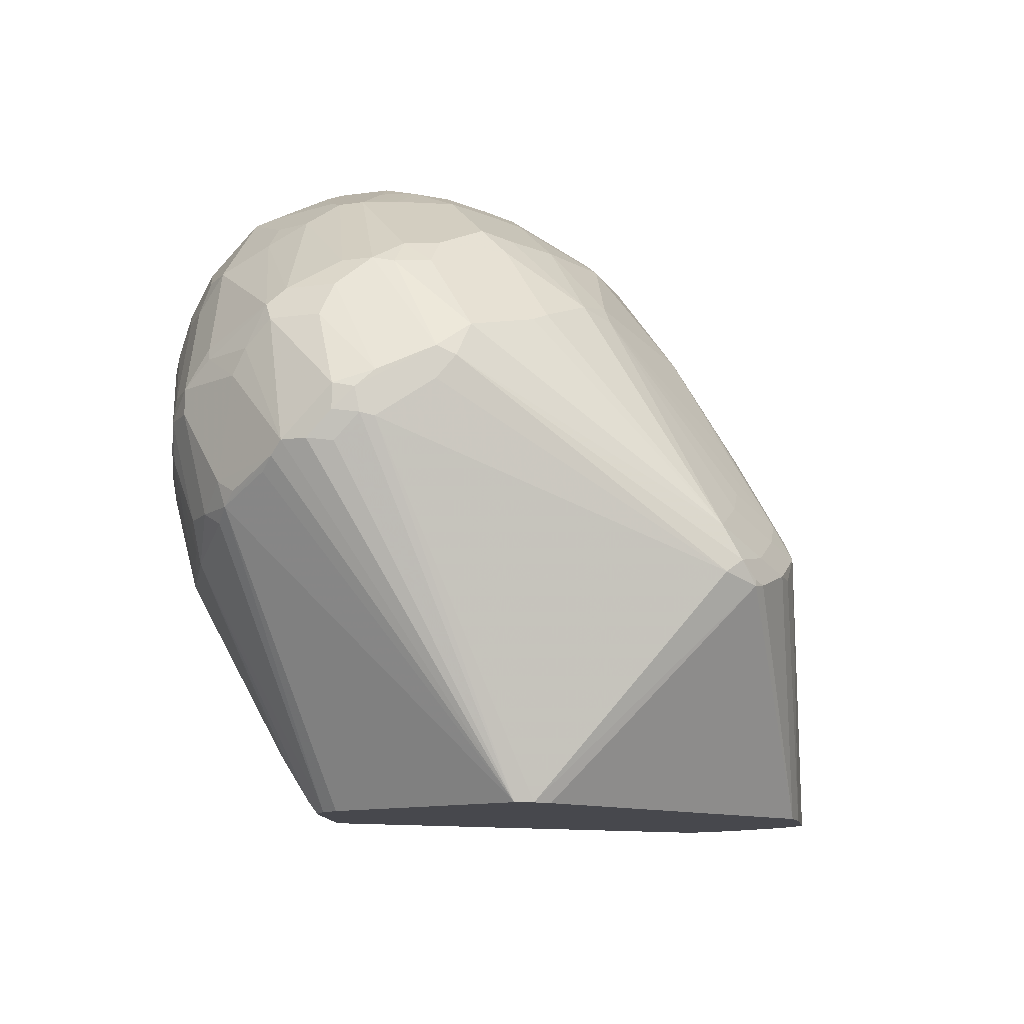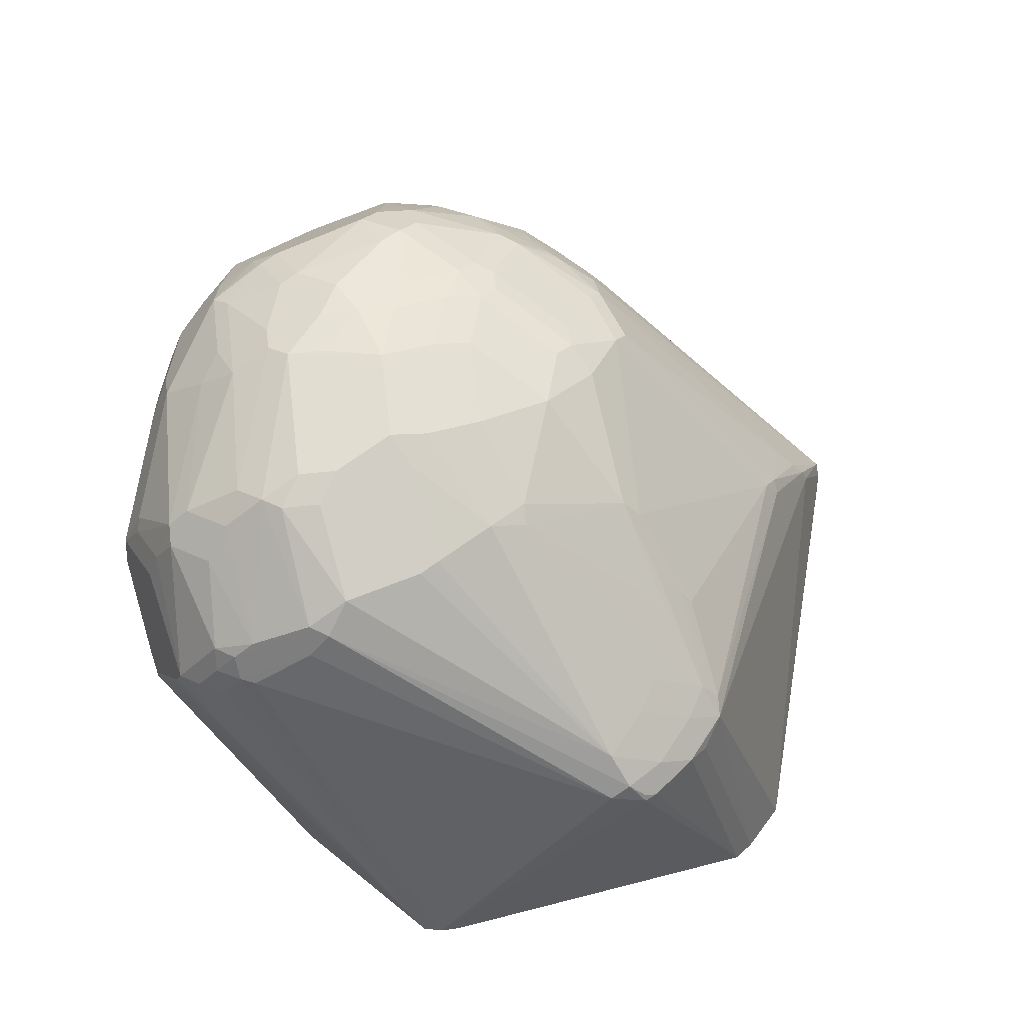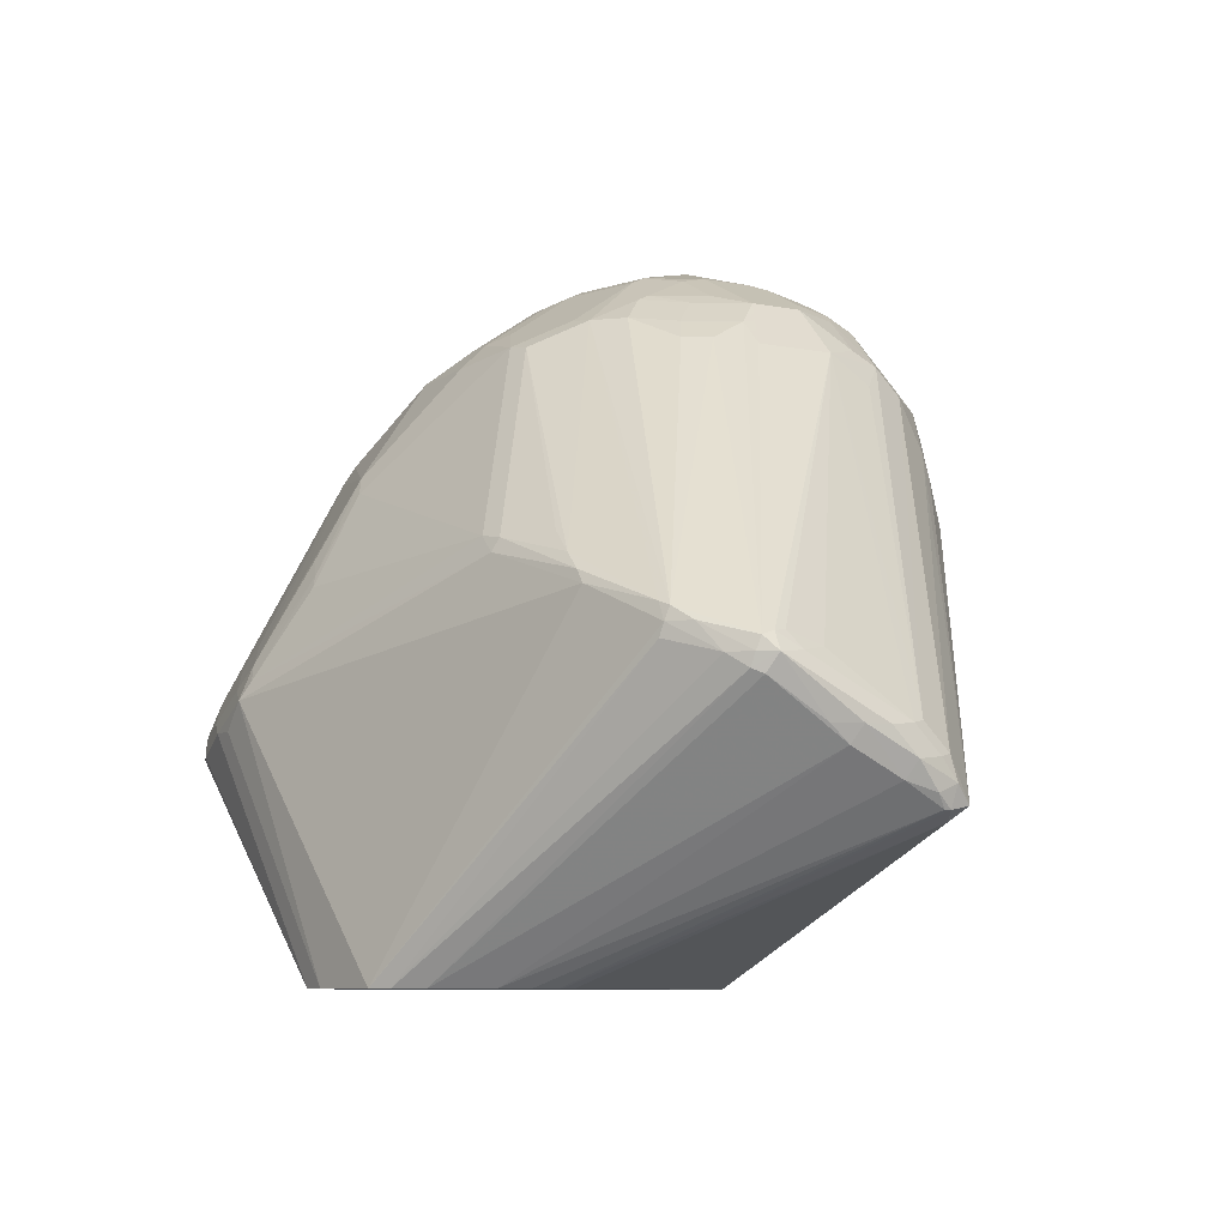
<metadata>
{"format":"obj","ext":"obj","renderer":"f3d","projection":"perspective","resolution":1024,"background":"white","views":[{"elev":-11.7,"azim":108.8,"up":"+Y"},{"elev":28.8,"azim":126.7,"up":"+Y"},{"elev":-7.9,"azim":-119.0,"up":"+Y"}]}
</metadata>
<code>
v -0.2383 0.6234 0.1409
v -0.2292 0.6142 0.1409
v -0.2246 0.6279 0.1306
v -0.2063 0.6096 0.126
v -0.2063 0.6188 0.1215
v -0.1986 0.605 0.1222
v -0.2108 0.605 0.1318
v -0.22 0.5959 0.1409
v -0.2338 0.6096 0.1444
v -0.243 0.6188 0.1444
v -0.2613 0.6279 0.1444
v -0.2659 0.6234 0.1467
v -0.2659 0.6356 0.1406
v -0.2567 0.6325 0.1409
v -0.2567 0.6447 0.1314
v -0.2383 0.6356 0.1314
v -0.2383 0.6447 0.1222
v -0.2475 0.6539 0.1131
v -0.3025 0.6447 0.1314
v -0.3117 0.66 0.1008
v -0.2475 0.66 0.1008
v -0.2414 0.657 0.1039
v -0.2322 0.657 0.08555
v -0.2231 0.6478 0.1039
v -0.2139 0.6478 0.07638
v -0.2383 0.66 0.08249
v -0.2383 0.66 0.06415
v -0.2078 0.6447 0.06109
v -0.2078 0.6447 0.07026
v -0.1986 0.6356 0.07943
v -0.2063 0.6371 0.09394
v -0.2246 0.6463 0.1123
v -0.243 0.6554 0.1077
v -0.1971 0.6188 0.1123
v -0.1711 0.5684 0.1131
v -0.1833 0.5684 0.1226
v -0.1803 0.5592 0.1222
v -0.217 0.5867 0.1406
v -0.2292 0.5867 0.1467
v -0.2246 0.5913 0.1444
v -0.2567 0.5867 0.1558
v -0.2659 0.5959 0.1558
v -0.2934 0.6234 0.1467
v -0.2934 0.6356 0.1406
v -0.3025 0.6245 0.1444
v -0.3208 0.6153 0.1444
v -0.3117 0.6264 0.1406
v -0.3254 0.6165 0.1421
v -0.3208 0.6356 0.1314
v -0.3208 0.6447 0.1222
v -0.3346 0.6256 0.1329
v -0.3438 0.6165 0.1329
v -0.3453 0.6081 0.1344
v -0.3621 0.5981 0.1237
v -0.3621 0.6165 0.1146
v -0.3621 0.6256 0.1054
v -0.3346 0.644 0.1146
v -0.3208 0.6543 0.11
v -0.3346 0.6486 0.1054
v -0.3438 0.6486 0.08708
v -0.3422 0.6447 0.1008
v -0.3514 0.6447 0.08249
v -0.3254 0.6577 0.08708
v -0.3163 0.6577 0.1054
v -0.3208 0.66 0.08249
v -0.3208 0.66 0.06415
v -0.2934 0.6692 0.07332
v -0.2842 0.6692 0.08249
v -0.275 0.6692 0.08249
v -0.2674 0.6677 0.06569
v -0.275 0.6692 0.06415
v -0.2567 0.66 0.04581
v -0.2338 0.6554 0.05041
v -0.243 0.6554 0.04124
v -0.2246 0.6463 0.0321
v -0.2155 0.6463 0.05041
v -0.2261 0.6539 0.06109
v -0.2063 0.6279 0.01376
v -0.1879 0.6188 0.02293
v -0.2063 0.6188 0.004589
v -0.1971 0.5913 -0.01375
v -0.1696 0.5821 0.004589
v -0.1788 0.6096 0.02293
v -0.1803 0.6172 0.03364
v -0.1696 0.6096 0.04124
v -0.1696 0.6096 0.0527
v -0.162 0.5989 0.07026
v -0.1971 0.6279 0.09394
v -0.1589 0.5928 0.07638
v -0.1696 0.5821 0.1031
v -0.1673 0.5775 0.102
v -0.1589 0.5684 0.0886
v -0.1582 0.5775 0.08363
v -0.1558 0.5867 0.07332
v -0.1558 0.5867 0.05498
v -0.1467 0.5592 0.04584
v -0.1467 0.5409 0.06417
v -0.149 0.5363 0.06875
v -0.2017 0.4221 1.116e-05
v -0.1467 0.5409 0.055
v -0.1467 0.55 0.04584
v -0.1482 0.5577 0.0382
v -0.1513 0.5638 0.0321
v -0.1604 0.5729 0.01376
v -0.1711 0.6081 0.03364
v -0.1635 0.5699 0.007645
v -0.149 0.5489 0.03667
v -0.149 0.5397 0.04584
v -0.1513 0.5477 0.0321
v -0.1604 0.5615 0.01376
v -0.2231 0.5011 -0.07028
v -0.2277 0.5057 -0.07485
v -0.2246 0.5179 -0.06874
v -0.243 0.5088 -0.07791
v -0.2567 0.5042 -0.0825
v -0.2383 0.4981 -0.07945
v -0.3113 0.4221 -0.07258
v -0.2338 0.4973 -0.07791
v -0.2338 0.4996 -0.07791
v -0.2048 0.4221 -0.006095
v -0.2097 0.4221 -0.01047
v -0.2746 0.4221 0.09643
v -0.2231 0.4221 0.07956
v -0.2301 0.4221 0.08496
v -0.238 0.4221 0.08727
v -0.2353 0.4247 0.0886
v -0.2269 0.4263 0.08708
v -0.2261 0.4431 0.09777
v -0.272 0.4247 0.09777
v -0.272 0.4889 0.1344
v -0.2261 0.5072 0.1344
v -0.275 0.4949 0.1375
v -0.2292 0.5134 0.1375
v -0.2659 0.5225 0.1467
v -0.2659 0.55 0.1558
v -0.2555 0.55 0.1535
v -0.2567 0.5592 0.1558
v -0.228 0.5409 0.1444
v -0.2372 0.5317 0.1444
v -0.2097 0.5409 0.1352
v -0.1864 0.55 0.1253
v -0.2292 0.55 0.1467
v -0.1857 0.5454 0.1237
v -0.217 0.5134 0.1314
v -0.1914 0.5134 0.1169
v -0.2223 0.5088 0.1329
v -0.1902 0.5088 0.1146
v -0.2223 0.4446 0.09625
v -0.1673 0.5179 0.09625
v -0.1616 0.5225 0.09166
v -0.1711 0.5225 0.1039
v -0.162 0.5317 0.09471
v -0.1582 0.5271 0.08708
v -0.1524 0.5317 0.07332
v -0.22 0.4221 0.07333
v -0.1711 0.5592 0.1131
v -0.1803 0.5225 0.1131
v -0.2934 0.5409 0.1558
v -0.2942 0.5371 0.1545
v -0.2993 0.535 0.1532
v -0.3086 0.5439 0.1528
v -0.3147 0.5378 0.1497
v -0.3132 0.5302 0.1482
v -0.3056 0.5286 0.1497
v -0.2781 0.4828 0.1314
v -0.3667 0.4767 0.11
v -0.4431 0.4736 0.07639
v -0.4171 0.4721 0.08708
v -0.3789 0.4736 0.1039
v -0.2788 0.4221 0.09541
v -0.4614 0.4736 0.06722
v -0.4568 0.469 0.06264
v -0.3728 0.4221 -0.01315
v -0.3636 0.4706 0.1069
v -0.3734 0.4221 -0.0275
v -0.3751 0.4221 -0.01833
v -0.3751 0.4221 -0.01946
v -0.4629 0.4721 0.05729
v -0.4629 0.4721 0.05957
v -0.4645 0.4797 0.06109
v -0.4652 0.4767 0.05384
v -0.4645 0.4797 0.04277
v -0.4675 0.4858 0.04582
v -0.4652 0.487 0.05499
v -0.4675 0.495 0.03667
v -0.4652 0.4962 0.04581
v -0.4629 0.4881 0.05957
v -0.4629 0.4973 0.05041
v -0.3713 0.6165 0.09625
v -0.3697 0.6264 0.08249
v -0.3621 0.6302 0.09625
v -0.3514 0.6447 0.06415
v -0.3697 0.6264 0.05498
v -0.3605 0.6356 0.05498
v -0.4652 0.5179 -0.00458
v -0.3644 0.6279 0.04124
v -0.3514 0.6356 0.03667
v -0.3422 0.6447 0.04581
v -0.3403 0.6486 0.05498
v -0.322 0.6577 0.05498
v -0.3117 0.66 0.04581
v -0.3147 0.657 0.0397
v -0.2842 0.66 0.03667
v -0.2872 0.657 0.03058
v -0.2811 0.6539 0.02447
v -0.275 0.66 0.03667
v -0.272 0.6539 0.02447
v -0.2811 0.6356 -0.00304
v -0.2536 0.6447 0.0153
v -0.2613 0.6554 0.0321
v -0.243 0.6463 0.02293
v -0.2353 0.6447 0.02447
v -0.2353 0.6264 -0.00304
v -0.2628 0.6264 -0.01221
v -0.2322 0.602 -0.02443
v -0.272 0.5897 -0.03972
v -0.2292 0.5959 -0.02749
v -0.2705 0.5546 -0.05957
v -0.272 0.5256 -0.07639
v -0.2536 0.5347 -0.06722
v -0.243 0.5271 -0.06874
v -0.217 0.5989 -0.02138
v -0.217 0.6264 0.006129
v -0.191 0.5882 -0.01069
v -0.2613 0.5179 -0.07791
v -0.275 0.5134 -0.0825
v -0.2659 0.5042 -0.0825
v -0.3216 0.4221 -0.07258
v -0.348 0.4221 -0.06855
v -0.3539 0.4221 -0.06407
v -0.4446 0.5179 -0.0252
v -0.4461 0.5225 -0.02443
v -0.4171 0.5363 -0.03437
v -0.4431 0.5286 -0.02443
v -0.4136 0.5409 -0.03437
v -0.4064 0.547 -0.0336
v -0.3323 0.6371 0.01376
v -0.4469 0.5271 -0.02292
v -0.4526 0.5225 -0.01832
v -0.4583 0.5134 -0.01258
v -0.4629 0.5088 -0.006866
v -0.4644 0.5134 -0.006096
v -0.4675 0.5134 1.615e-05
v -0.4644 0.5072 -0.00304
v -0.3605 0.4221 -0.05538
v -0.3696 0.4221 -0.03704
v -0.4645 0.4889 0.02446
v -0.4652 0.4949 0.01728
v -0.4675 0.495 0.02752
v -0.4652 0.5145 0.009185
v -0.4614 0.5164 0.01835
v -0.4629 0.5202 0.004589
v -0.4644 0.5195 1.615e-05
v -0.3598 0.6279 0.0321
v -0.3415 0.6371 0.02293
v -0.3323 0.6463 0.0321
v -0.3311 0.6486 0.03667
v -0.3239 0.6386 0.01224
v -0.3147 0.6295 -0.006096
v -0.3231 0.6279 -0.00458
v -0.3965 0.5546 -0.03206
v -0.3781 0.5546 -0.04123
v -0.377 0.55 -0.04354
v -0.2781 0.5195 -0.07945
v -0.2819 0.5546 -0.05957
v -0.2735 0.5607 -0.05651
v -0.2781 0.5836 -0.04277
v -0.2853 0.55 -0.06186
v -0.3697 0.5561 -0.04277
v -0.2903 0.6264 -0.01221
v -0.2903 0.6356 -0.00304
v -0.2964 0.6386 0.003072
v -0.2842 0.6692 0.06415
v -0.3636 0.5897 0.1253
v -0.3605 0.5745 0.1314
v -0.3605 0.5653 0.1314
v -0.3422 0.5561 0.1406
v -0.3346 0.5454 0.1421
v -0.33 0.5592 0.1467
v -0.33 0.5867 0.1467
v -0.3544 0.5806 0.1344
v -0.3361 0.5897 0.1436
v -0.3208 0.605 0.1467
v -0.3025 0.5867 0.1558
v -0.3025 0.5592 0.1558
v -0.2934 0.5959 0.1558
v -0.3025 0.597 0.1535
v -0.3117 0.6142 0.1467
v -0.3269 0.6081 0.1436
v -0.162 0.5989 0.05193
f 113 222 81
f 224 113 81
f 224 82 113
f 224 81 82
f 228 229 226
f 113 82 106
f 114 115 226
f 114 225 221
f 114 226 225
f 115 227 226
f 228 227 115
f 228 226 227
f 80 81 222
f 114 221 113
f 74 75 211
f 215 213 222
f 75 78 212
f 228 117 229
f 218 219 216
f 218 217 219
f 220 219 217
f 220 221 219
f 220 217 221
f 75 212 211
f 217 113 221
f 217 215 222
f 223 222 213
f 223 80 222
f 223 78 80
f 223 213 78
f 213 212 78
f 217 222 113
f 228 115 117
f 249 182 183
f 229 230 231
f 241 245 244
f 241 230 245
f 230 117 245
f 245 117 122
f 175 245 122
f 246 245 175
f 241 244 243
f 247 245 246
f 247 248 244
f 249 248 247
f 249 243 248
f 249 185 243
f 249 183 185
f 218 216 217
f 247 244 245
f 229 117 230
f 242 241 243
f 242 195 239
f 232 229 231
f 232 233 229
f 234 233 232
f 234 235 233
f 234 236 235
f 234 237 236
f 242 243 195
f 234 238 237
f 232 240 239
f 232 231 240
f 240 231 230
f 241 240 230
f 242 240 241
f 242 239 240
f 232 239 238
f 217 216 215
f 174 122 166
f 215 214 213
f 181 180 183
f 184 183 180
f 184 185 183
f 184 186 185
f 184 187 186
f 184 180 187
f 181 183 182
f 180 171 187
f 54 55 187
f 55 188 187
f 55 56 188
f 189 188 56
f 189 190 188
f 189 56 190
f 54 187 171
f 191 190 56
f 181 182 178
f 179 180 181
f 174 166 169
f 249 247 182
f 165 166 122
f 130 165 122
f 130 132 165
f 173 175 122
f 179 181 178
f 176 175 173
f 177 178 175
f 177 179 178
f 177 176 179
f 179 176 172
f 179 172 171
f 179 171 180
f 177 175 176
f 191 62 190
f 61 62 191
f 61 191 56
f 203 205 204
f 206 205 203
f 207 205 206
f 207 208 205
f 207 209 208
f 207 210 209
f 203 204 202
f 207 206 210
f 210 72 74
f 210 74 211
f 210 211 209
f 209 211 212
f 213 209 212
f 213 214 209
f 210 206 72
f 203 202 201
f 201 202 200
f 201 200 66
f 61 56 57
f 61 57 59
f 192 190 62
f 192 193 190
f 194 193 192
f 194 195 193
f 194 196 195
f 194 197 196
f 194 198 197
f 194 192 198
f 192 199 198
f 192 200 199
f 192 66 200
f 192 63 66
f 192 62 63
f 215 216 214
f 247 246 182
f 271 270 259
f 178 246 175
f 278 162 277
f 278 167 162
f 277 162 279
f 280 277 279
f 280 281 277
f 280 282 281
f 278 277 167
f 280 283 282
f 280 279 284
f 284 279 285
f 284 285 42
f 286 284 42
f 287 284 286
f 287 283 284
f 280 284 283
f 287 46 283
f 277 171 167
f 276 277 275
f 255 238 254
f 206 71 72
f 206 203 71
f 203 273 71
f 203 201 273
f 67 273 201
f 276 171 277
f 67 69 273
f 67 201 66
f 274 54 171
f 274 53 54
f 274 275 53
f 274 171 275
f 276 275 171
f 71 273 69
f 255 237 238
f 287 286 46
f 288 43 46
f 105 83 84
f 105 84 85
f 290 103 85
f 290 95 103
f 290 89 95
f 290 87 89
f 105 82 83
f 290 85 87
f 96 103 95
f 34 31 32
f 30 86 29
f 26 21 23
f 58 50 19
f 170 174 169
f 87 88 89
f 288 46 286
f 176 173 172
f 279 162 161
f 288 286 43
f 286 42 43
f 45 46 43
f 289 283 46
f 289 282 283
f 289 53 282
f 41 42 158
f 289 48 53
f 281 282 53
f 281 53 275
f 277 281 275
f 285 158 42
f 285 161 158
f 285 279 161
f 289 46 48
f 225 219 221
f 225 226 219
f 266 216 219
f 196 197 254
f 197 255 254
f 197 198 255
f 256 255 198
f 256 237 255
f 256 202 237
f 196 254 238
f 256 257 202
f 198 199 257
f 199 200 257
f 202 257 200
f 237 202 258
f 237 258 259
f 237 259 260
f 256 198 257
f 236 237 260
f 196 238 195
f 248 243 244
f 185 250 243
f 186 250 185
f 186 251 250
f 186 190 251
f 186 188 190
f 186 187 188
f 195 238 239
f 251 190 252
f 253 250 252
f 253 243 250
f 253 195 243
f 193 195 253
f 193 253 190
f 253 252 190
f 251 252 250
f 236 260 261
f 236 261 262
f 236 262 235
f 267 259 270
f 267 270 216
f 216 270 214
f 208 214 270
f 209 214 208
f 271 208 270
f 267 268 269
f 205 208 271
f 204 205 272
f 204 272 202
f 202 272 259
f 202 259 258
f 271 259 272
f 261 260 262
f 205 271 272
f 267 269 259
f 269 260 259
f 269 262 260
f 263 235 262
f 233 235 263
f 233 263 226
f 233 226 229
f 264 226 263
f 264 219 226
f 265 219 264
f 265 266 219
f 265 216 266
f 265 267 216
f 265 268 267
f 265 264 268
f 264 269 268
f 264 263 269
f 269 263 262
f 178 182 246
f 170 122 174
f 234 232 238
f 170 172 173
f 64 58 19
f 64 19 20
f 65 64 20
f 65 63 64
f 65 66 63
f 65 67 66
f 60 58 64
f 65 20 67
f 68 69 67
f 68 20 69
f 69 20 21
f 26 69 21
f 70 69 26
f 70 71 69
f 68 67 20
f 70 72 71
f 60 64 63
f 60 62 61
f 49 19 50
f 49 50 51
f 48 49 51
f 52 48 51
f 52 53 48
f 52 54 53
f 60 63 62
f 52 55 54
f 52 57 56
f 52 51 57
f 50 57 51
f 58 59 57
f 60 59 58
f 60 61 59
f 52 56 55
f 13 15 19
f 70 27 72
f 73 72 27
f 86 85 29
f 86 87 85
f 30 87 86
f 30 88 87
f 30 31 88
f 34 88 31
f 28 29 85
f 34 89 88
f 90 91 89
f 90 35 91
f 90 34 35
f 91 35 92
f 93 91 92
f 93 89 91
f 90 89 34
f 70 26 27
f 28 85 84
f 79 84 83
f 73 74 72
f 73 75 74
f 76 75 73
f 76 28 75
f 76 73 28
f 77 28 73
f 79 28 84
f 77 27 28
f 28 78 75
f 79 78 28
f 79 80 78
f 79 81 80
f 79 82 81
f 79 83 82
f 77 73 27
f 44 13 19
f 47 44 19
f 47 19 49
f 1 3 16
f 16 3 17
f 16 17 15
f 18 15 17
f 18 19 15
f 18 20 19
f 1 16 15
f 18 21 20
f 22 23 21
f 24 23 22
f 25 23 24
f 25 26 23
f 25 27 26
f 25 28 27
f 22 21 18
f 25 29 28
f 14 11 1
f 14 15 13
f 2 3 1
f 4 3 2
f 4 5 3
f 4 6 5
f 4 7 6
f 4 2 7
f 14 1 15
f 2 8 7
f 2 1 9
f 1 10 9
f 11 10 1
f 11 12 10
f 11 13 12
f 14 13 11
f 2 9 8
f 25 30 29
f 25 24 30
f 24 31 30
f 8 9 40
f 9 39 40
f 9 41 39
f 9 42 41
f 9 10 42
f 12 42 10
f 38 8 40
f 12 43 42
f 44 43 13
f 44 45 43
f 44 46 45
f 47 46 44
f 47 48 46
f 47 49 48
f 12 13 43
f 38 40 39
f 38 39 37
f 38 37 8
f 24 32 31
f 24 22 32
f 33 32 22
f 33 18 32
f 33 22 18
f 18 17 32
f 17 3 32
f 5 32 3
f 5 34 32
f 5 6 34
f 6 35 34
f 6 36 35
f 6 7 36
f 8 36 7
f 8 37 36
f 94 89 93
f 94 95 89
f 58 57 50
f 94 97 96
f 150 149 123
f 150 151 149
f 150 152 151
f 153 152 150
f 153 98 152
f 153 150 98
f 123 149 147
f 150 154 98
f 150 155 99
f 150 123 155
f 155 123 99
f 154 99 98
f 152 98 92
f 152 92 35
f 150 99 154
f 156 152 35
f 124 123 127
f 148 128 127
f 141 39 142
f 141 37 39
f 141 143 37
f 141 140 143
f 144 143 140
f 144 145 143
f 127 123 147
f 146 145 144
f 146 131 147
f 146 140 131
f 146 144 140
f 131 128 147
f 148 147 128
f 148 127 147
f 146 147 145
f 156 151 152
f 37 151 156
f 37 157 151
f 163 160 162
f 94 96 95
f 164 132 160
f 164 165 132
f 164 166 165
f 164 163 166
f 160 161 162
f 163 162 166
f 168 166 167
f 168 169 166
f 168 170 169
f 168 167 170
f 170 167 171
f 170 171 172
f 167 166 162
f 160 158 161
f 159 158 160
f 159 160 132
f 37 143 157
f 157 143 145
f 157 145 147
f 157 147 151
f 151 147 149
f 37 156 35
f 36 37 35
f 39 41 142
f 137 142 41
f 137 138 142
f 137 41 135
f 135 41 158
f 134 135 158
f 134 158 132
f 159 132 158
f 141 142 138
f 141 138 140
f 164 160 163
f 133 131 138
f 108 107 100
f 108 99 107
f 108 100 99
f 107 99 109
f 110 107 109
f 110 106 107
f 107 101 100
f 170 173 122
f 112 106 111
f 112 113 106
f 112 114 113
f 112 115 114
f 116 115 112
f 116 117 115
f 111 106 110
f 116 118 117
f 102 101 107
f 104 102 106
f 140 138 131
f 94 93 97
f 93 92 97
f 97 92 98
f 97 98 99
f 97 99 100
f 102 107 106
f 97 100 101
f 102 103 96
f 104 103 102
f 104 85 103
f 104 105 85
f 104 82 105
f 104 106 82
f 102 96 101
f 116 119 118
f 96 97 101
f 112 118 119
f 126 129 122
f 129 130 122
f 129 128 130
f 131 130 128
f 131 132 130
f 133 132 131
f 126 128 129
f 133 134 132
f 136 135 133
f 136 138 137
f 139 138 136
f 139 133 138
f 116 112 119
f 139 136 133
f 133 135 134
f 126 127 128
f 136 137 135
f 125 124 126
f 126 124 127
f 118 120 121
f 118 121 117
f 120 99 121
f 120 109 99
f 112 111 118
f 111 109 120
f 121 99 117
f 99 122 117
f 125 126 122
f 111 110 109
f 125 122 124
f 124 122 123
f 118 111 120
f 123 122 99

</code>
